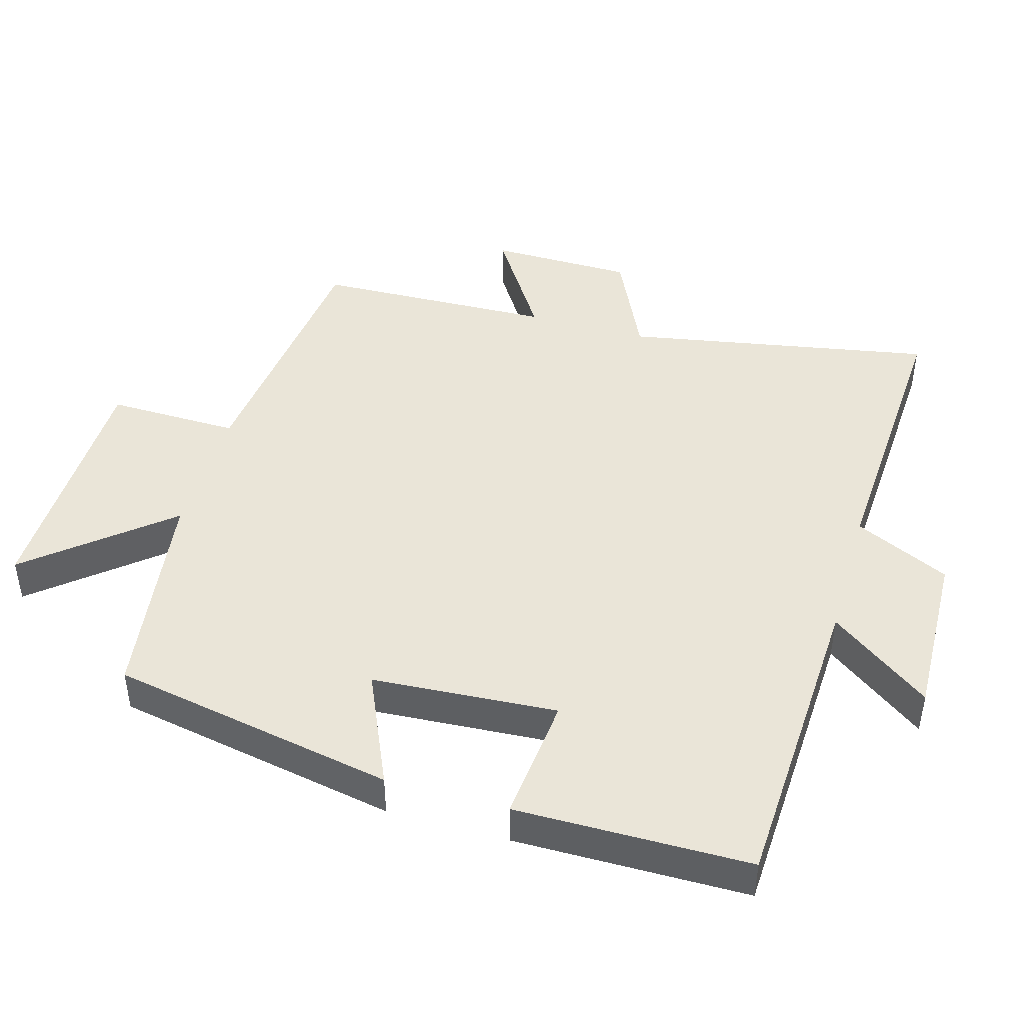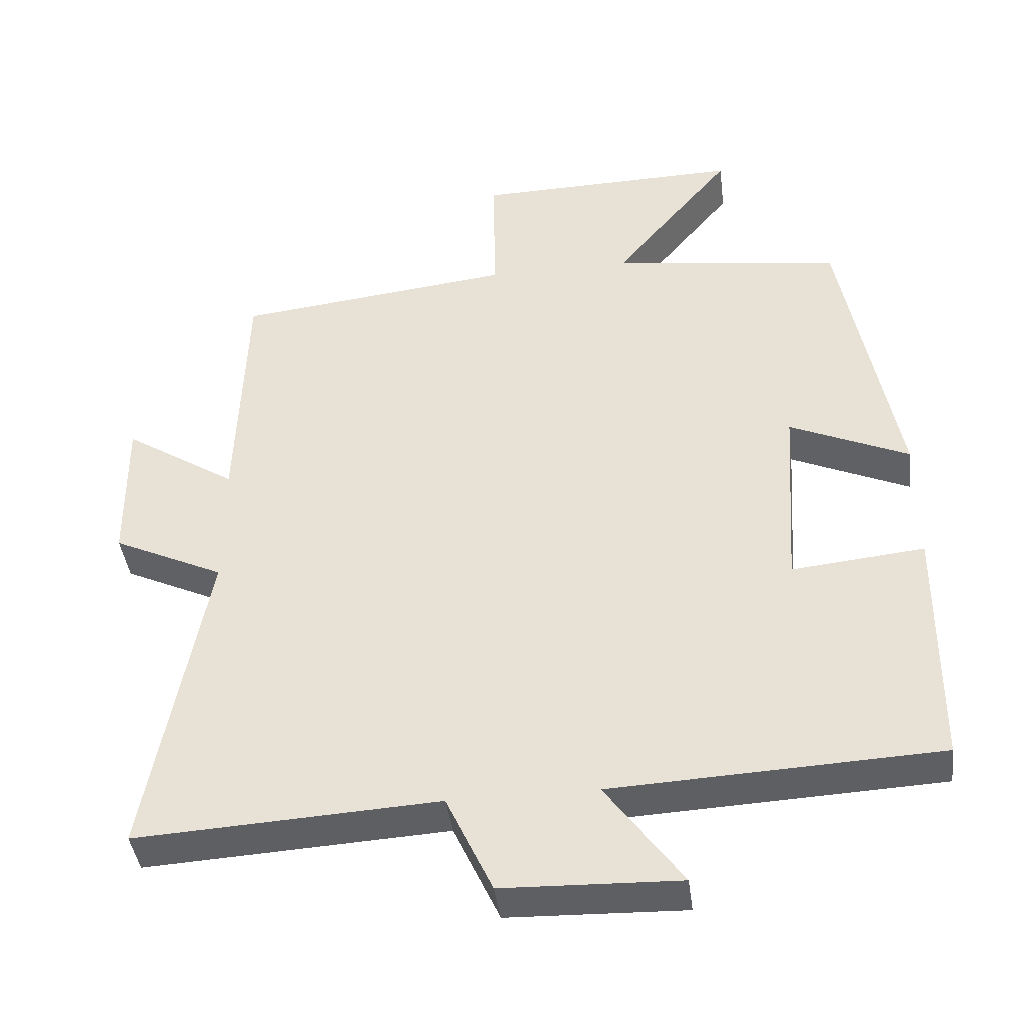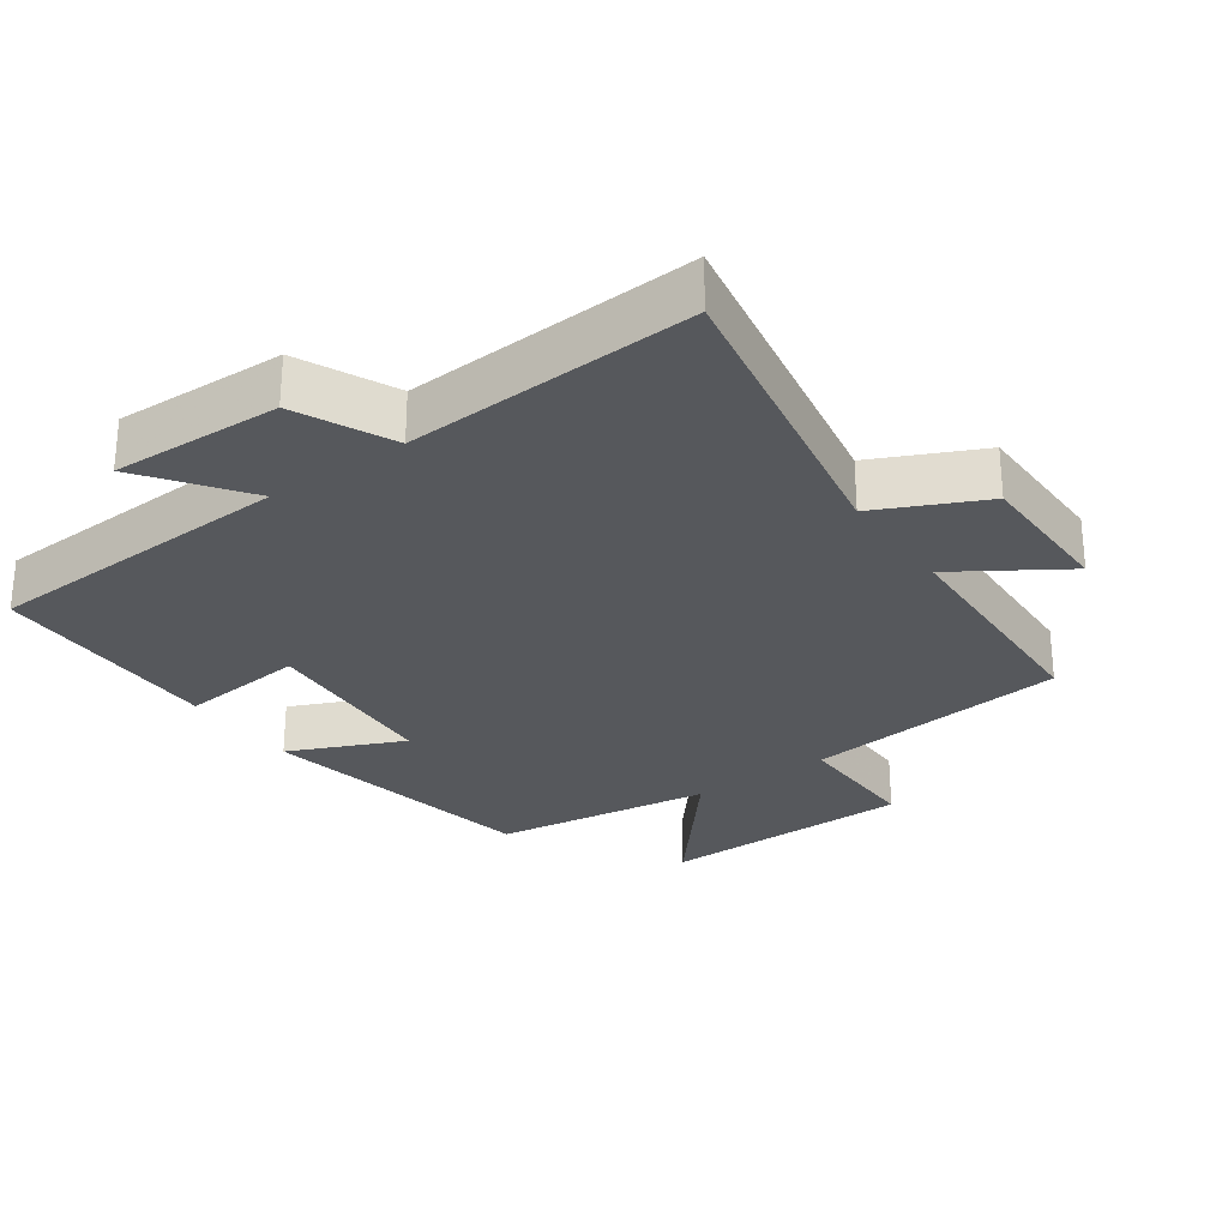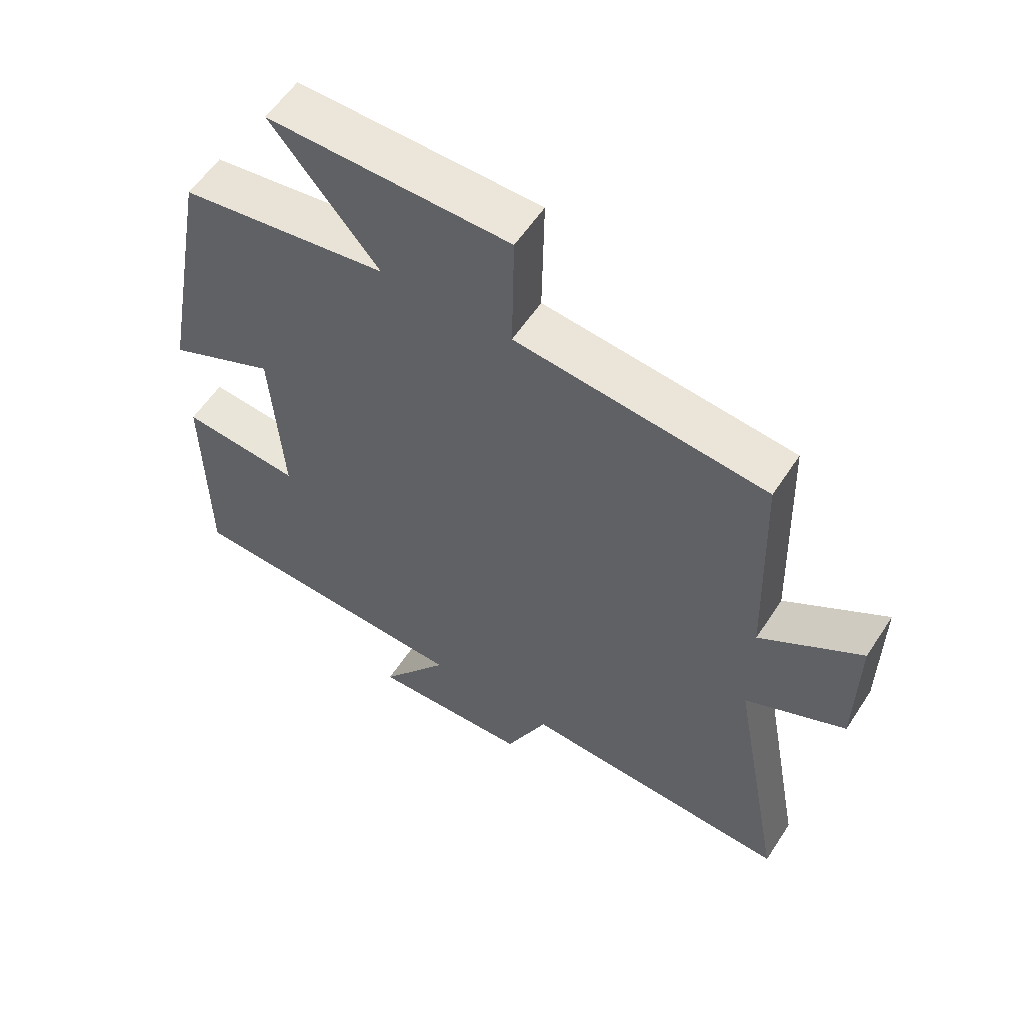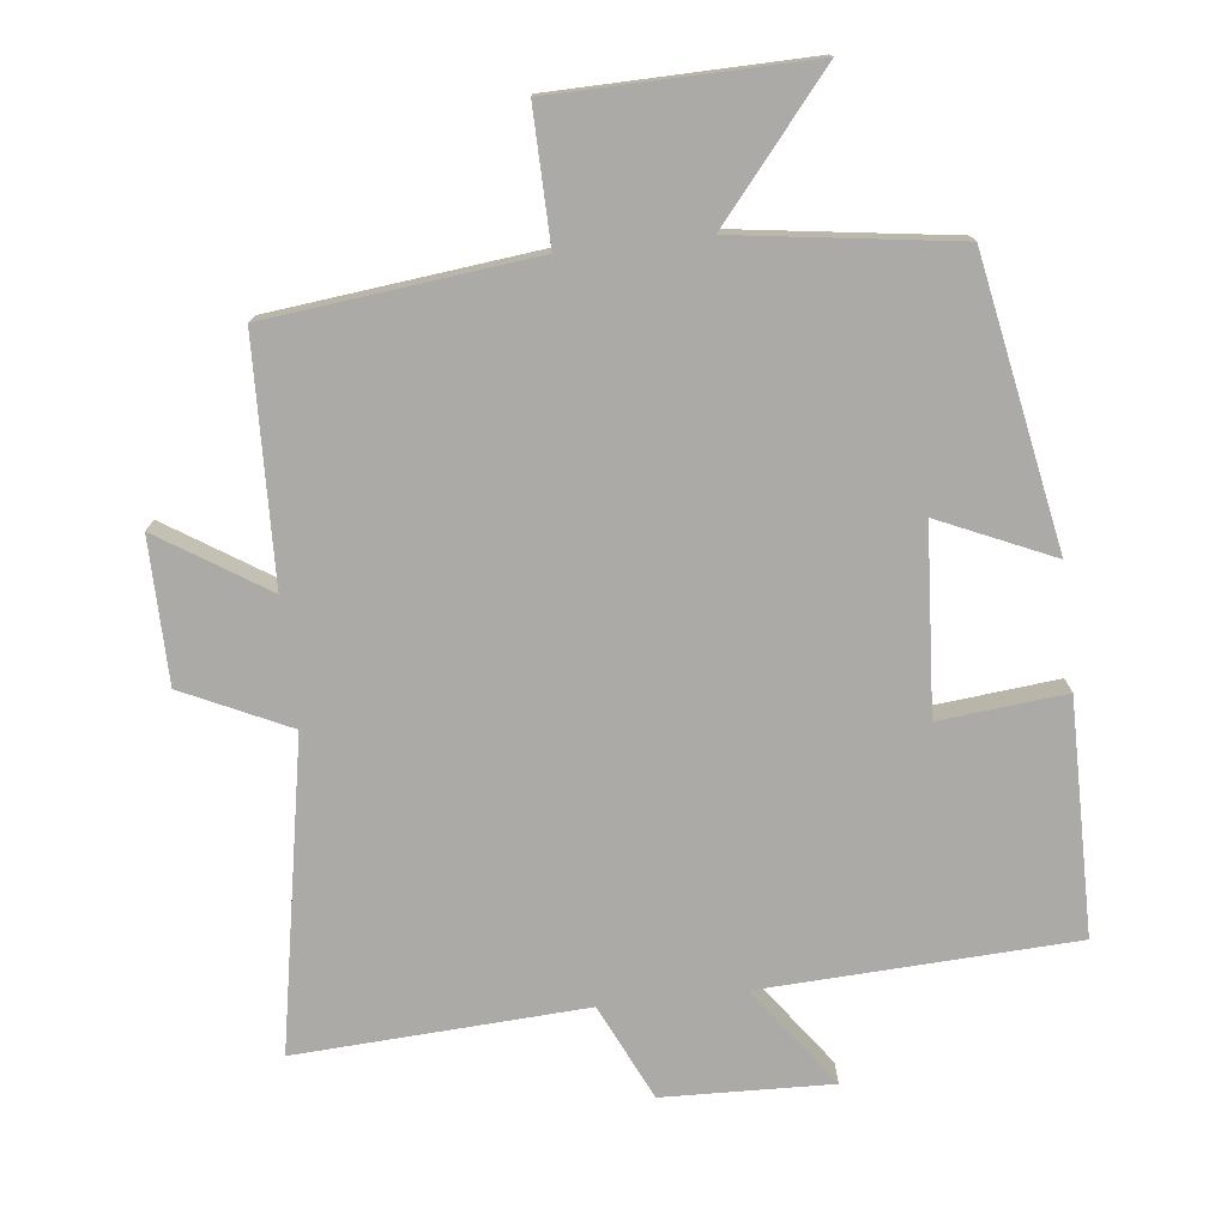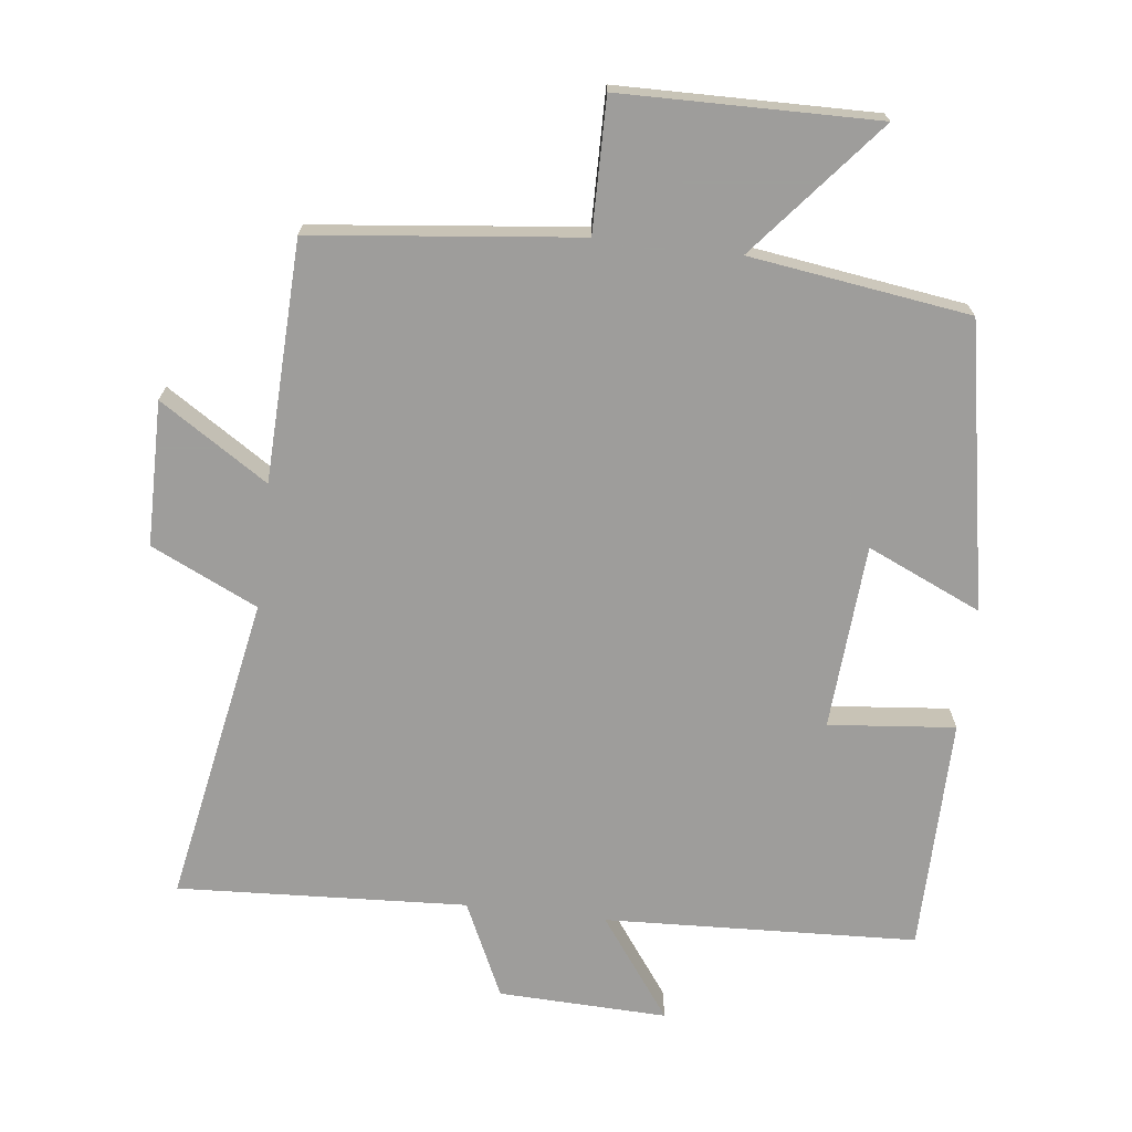
<metadata>
{"format":"obj","ext":"obj","renderer":"f3d","projection":"perspective","resolution":1024,"background":"white","views":[{"elev":45.0,"azim":106.1,"up":"+Y"},{"elev":-41.6,"azim":7.3,"up":"+Z"},{"elev":-27.9,"azim":-144.7,"up":"+Y"},{"elev":57.3,"azim":-147.2,"up":"+Z"},{"elev":-75.7,"azim":6.5,"up":"+Y"},{"elev":-70.7,"azim":-6.8,"up":"+Y"}]}
</metadata>
<code>
v 0.423 0.07 0.455
v 0.5 0.07 0.04
v 0.334 0.07 0.114
v 0.316 0.07 -0.156
v 0.5 0.07 -0.138
v 0.497 0.07 -0.479
v 0.042 0.07 -0.5
v 0.149 0.07 -0.647
v -0.097 0.07 -0.639
v -0.162 0.07 -0.5
v -0.583 0.07 -0.523
v -0.5 0.07 -0.074
v -0.655 0.07 -0.001
v -0.657 0.07 0.209
v -0.5 0.07 0.108
v -0.488 0.07 0.457
v -0.101 0.07 0.5
v -0.104 0.07 0.692
v 0.268 0.07 0.698
v 0.103 0.07 0.5
v 0.423 0 0.455
v 0.5 0 0.04
v 0.334 0 0.114
v 0.316 0 -0.156
v 0.5 0 -0.138
v 0.497 0 -0.479
v 0.042 0 -0.5
v 0.149 0 -0.647
v -0.097 0 -0.639
v -0.162 0 -0.5
v -0.583 0 -0.523
v -0.5 0 -0.074
v -0.655 0 -0.001
v -0.657 0 0.209
v -0.5 0 0.108
v -0.488 0 0.457
v -0.101 0 0.5
v -0.104 0 0.692
v 0.268 0 0.698
v 0.103 0 0.5
f 17 18 19 20
f 17 20 1
f 16 17 1
f 15 16 1
f 12 13 14 15
f 12 15 1
f 10 11 12 1
f 7 8 9 10
f 6 7 10
f 5 6 10
f 4 5 10
f 3 4 10
f 3 10 1
f 1 2 3
f 40 39 38 37
f 21 40 37
f 21 37 36
f 21 36 35
f 35 34 33 32
f 21 35 32
f 21 32 31 30
f 30 29 28 27
f 30 27 26
f 30 26 25
f 30 25 24
f 30 24 23
f 21 30 23
f 23 22 21
f 1 21 22 2
f 2 22 23 3
f 3 23 24 4
f 4 24 25 5
f 5 25 26 6
f 6 26 27 7
f 7 27 28 8
f 8 28 29 9
f 9 29 30 10
f 10 30 31 11
f 11 31 32 12
f 12 32 33 13
f 13 33 34 14
f 14 34 35 15
f 15 35 36 16
f 16 36 37 17
f 17 37 38 18
f 18 38 39 19
f 19 39 40 20
f 20 40 21 1

</code>
